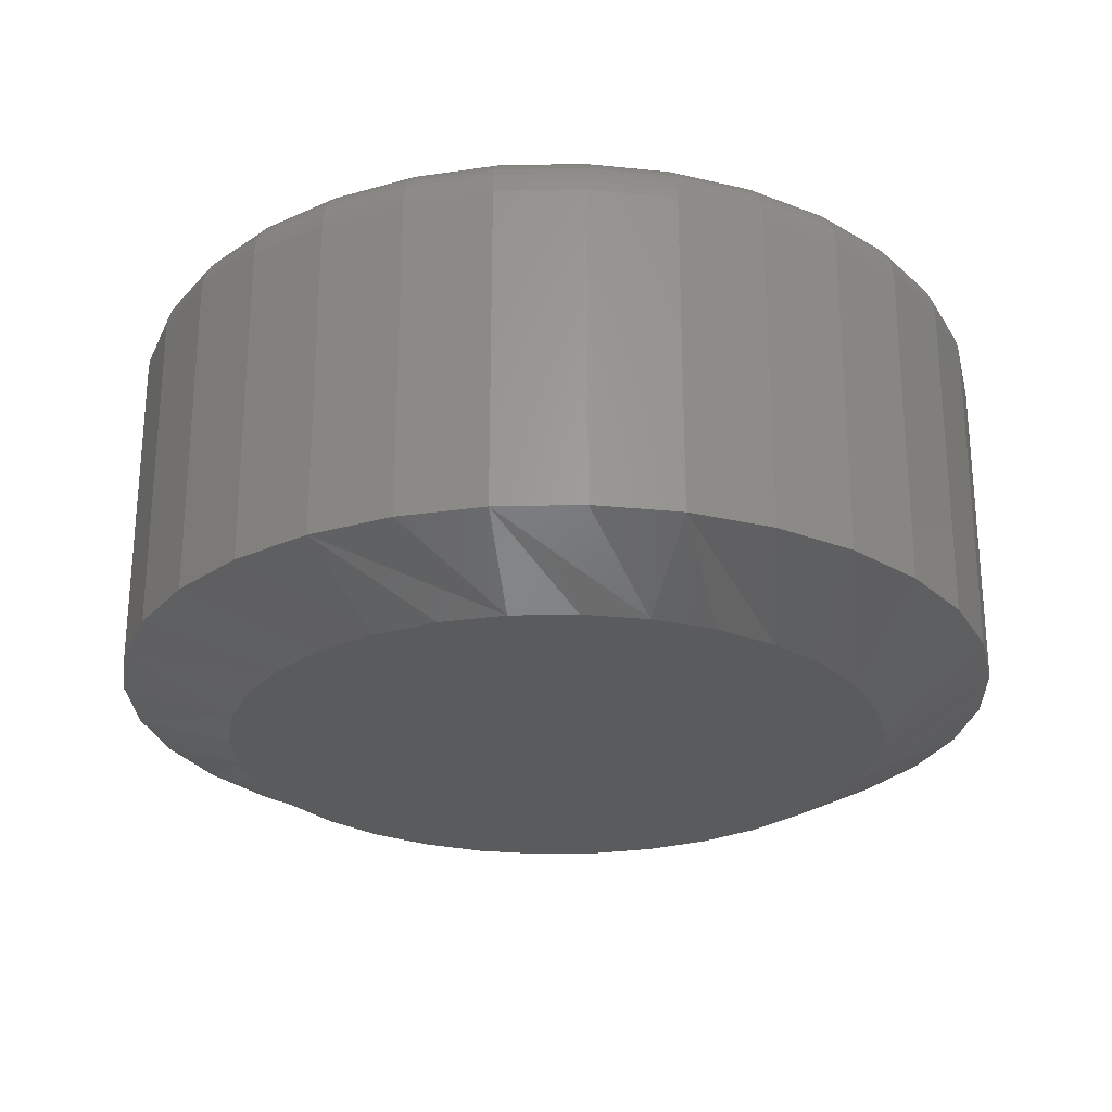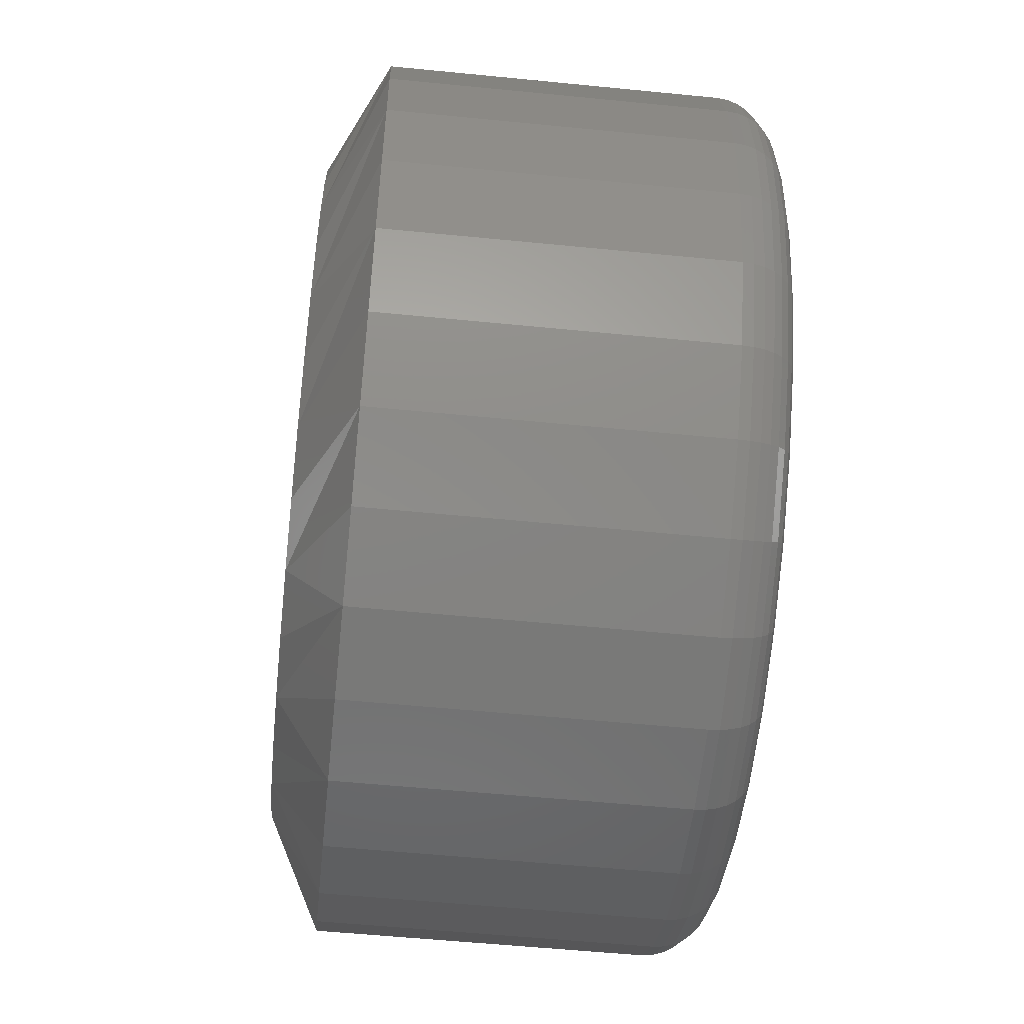
<metadata>
{"format":"stl","ext":"stl","renderer":"f3d","projection":"perspective","resolution":1024,"background":"white","views":[{"elev":-25.8,"azim":142.6,"up":"+Y"},{"elev":-55.2,"azim":84.0,"up":"+Z"}]}
</metadata>
<code>
# stl→obj: 352 verts, 700 faces
v 0.2526 -0.007812 0.1579
v 0.2526 -0.05469 0.1579
v 0.2514 -0.007812 0.1456
v 0.2514 -0.05469 0.1456
v 0.2478 -0.007812 0.1337
v 0.2478 -0.05469 0.1337
v 0.242 -0.007812 0.1228
v 0.242 -0.05469 0.1228
v 0.2341 -0.007812 0.1132
v 0.2341 -0.05469 0.1132
v 0.2246 -0.007812 0.1054
v 0.2246 -0.05469 0.1054
v 0.2136 -0.007812 0.09954
v 0.2136 -0.05469 0.09954
v 0.2018 -0.007812 0.09595
v 0.2018 -0.05469 0.09595
v 0.1895 -0.007812 0.09474
v 0.1895 -0.05469 0.09474
v 0.1772 -0.007812 0.09595
v 0.1772 -0.05469 0.09595
v 0.1653 -0.007812 0.09954
v 0.1653 -0.05469 0.09954
v 0.1544 -0.007812 0.1054
v 0.1544 -0.05469 0.1054
v 0.1448 -0.007812 0.1132
v 0.1448 -0.05469 0.1132
v 0.137 -0.007812 0.1228
v 0.137 -0.05469 0.1228
v 0.1311 -0.007812 0.1337
v 0.1311 -0.05469 0.1337
v 0.1275 -0.007812 0.1456
v 0.1275 -0.05469 0.1456
v 0.1263 -0.007812 0.1579
v 0.1263 -0.05469 0.1579
v 0.1275 -0.007812 0.1702
v 0.1275 -0.05469 0.1702
v 0.1311 -0.007812 0.1821
v 0.1311 -0.05469 0.1821
v 0.137 -0.007812 0.193
v 0.137 -0.05469 0.193
v 0.1448 -0.007812 0.2026
v 0.1448 -0.05469 0.2026
v 0.1544 -0.007812 0.2104
v 0.1544 -0.05469 0.2104
v 0.1653 -0.007812 0.2162
v 0.1653 -0.05469 0.2162
v 0.1772 -0.007812 0.2198
v 0.1772 -0.05469 0.2198
v 0.1895 -0.007812 0.2211
v 0.1895 -0.05469 0.2211
v 0.2018 -0.007812 0.2198
v 0.2018 -0.05469 0.2198
v 0.2136 -0.007812 0.2162
v 0.2136 -0.05469 0.2162
v 0.2246 -0.007812 0.2104
v 0.2246 -0.05469 0.2104
v 0.2341 -0.007812 0.2026
v 0.2341 -0.05469 0.2026
v 0.242 -0.007812 0.193
v 0.242 -0.05469 0.193
v 0.2478 -0.007812 0.1821
v 0.2478 -0.05469 0.1821
v 0.2514 -0.007812 0.1702
v 0.2514 -0.05469 0.1702
v 0.1895 -0.0625 0.2054
v 0.1802 -0.0625 0.2045
v 0.1713 -0.0625 0.2018
v 0.1987 -0.0625 0.2045
v 0.2077 -0.0625 0.2018
v 0.1631 -0.0625 0.1974
v 0.2159 -0.0625 0.1974
v 0.1559 -0.0625 0.1915
v 0.2231 -0.0625 0.1915
v 0.15 -0.0625 0.1843
v 0.229 -0.0625 0.1843
v 0.1456 -0.0625 0.1761
v 0.2334 -0.0625 0.1761
v 0.1429 -0.0625 0.1672
v 0.2361 -0.0625 0.1672
v 0.2361 -0.0625 0.1486
v 0.1456 -0.0625 0.1397
v 0.2334 -0.0625 0.1397
v 0.15 -0.0625 0.1315
v 0.229 -0.0625 0.1315
v 0.1559 -0.0625 0.1243
v 0.2231 -0.0625 0.1243
v 0.1631 -0.0625 0.1184
v 0.2159 -0.0625 0.1184
v 0.1713 -0.0625 0.114
v 0.2077 -0.0625 0.114
v 0.1802 -0.0625 0.1113
v 0.1895 -0.0625 0.1104
v 0.1987 -0.0625 0.1113
v 0.237 -0.0625 0.1579
v 0.1419 -0.0625 0.1579
v 0.1429 -0.0625 0.1486
v 0.1895 0 0.2132
v 0.2003 0 0.2122
v 0.1787 0 0.2122
v 0.1683 0 0.209
v 0.2107 0 0.209
v 0.1587 0 0.2039
v 0.2202 0 0.2039
v 0.1503 0 0.197
v 0.2286 0 0.197
v 0.1435 0 0.1886
v 0.2355 0 0.1886
v 0.1383 0 0.1791
v 0.2406 0 0.1791
v 0.2355 0 0.1271
v 0.1435 0 0.1271
v 0.2406 0 0.1367
v 0.1503 0 0.1188
v 0.2286 0 0.1188
v 0.1587 0 0.1119
v 0.2202 0 0.1119
v 0.1683 0 0.1068
v 0.2107 0 0.1068
v 0.1787 0 0.1036
v 0.2003 0 0.1036
v 0.1895 0 0.1025
v 0.1383 0 0.1367
v 0.1352 0 0.1471
v 0.2438 0 0.1471
v 0.1341 0 0.1579
v 0.2448 0 0.1579
v 0.1352 0 0.1687
v 0.2438 0 0.1687
v 0.2525 -0.006288 0.1579
v 0.2513 -0.006288 0.1456
v 0.252 -0.004823 0.1579
v 0.2508 -0.004823 0.1457
v 0.2513 -0.003472 0.1579
v 0.2501 -0.003472 0.1458
v 0.2503 -0.002288 0.1579
v 0.2492 -0.002288 0.146
v 0.2492 -0.001317 0.1579
v 0.248 -0.001317 0.1463
v 0.2478 -0.0005947 0.1579
v 0.2467 -0.0005947 0.1465
v 0.2463 -0.0001501 0.1579
v 0.2453 -0.0001501 0.1468
v 0.1277 -0.006288 0.1456
v 0.1265 -0.006288 0.1579
v 0.1281 -0.004823 0.1457
v 0.1269 -0.004823 0.1579
v 0.1288 -0.003472 0.1458
v 0.1276 -0.003472 0.1579
v 0.1298 -0.002288 0.146
v 0.1286 -0.002288 0.1579
v 0.1309 -0.001317 0.1463
v 0.1298 -0.001317 0.1579
v 0.1323 -0.0005947 0.1465
v 0.1311 -0.0005947 0.1579
v 0.1337 -0.0001501 0.1468
v 0.1326 -0.0001501 0.1579
v 0.1313 -0.006288 0.1338
v 0.1317 -0.004823 0.134
v 0.1323 -0.003472 0.1342
v 0.1332 -0.002288 0.1346
v 0.1343 -0.001317 0.1351
v 0.1356 -0.0005947 0.1356
v 0.1369 -0.0001501 0.1361
v 0.1371 -0.006288 0.1229
v 0.1375 -0.004823 0.1231
v 0.1381 -0.003472 0.1235
v 0.1389 -0.002288 0.1241
v 0.1398 -0.001317 0.1247
v 0.141 -0.0005947 0.1255
v 0.1422 -0.0001501 0.1263
v 0.1449 -0.006288 0.1133
v 0.1452 -0.004823 0.1137
v 0.1457 -0.003472 0.1142
v 0.1464 -0.002288 0.1149
v 0.1473 -0.001317 0.1157
v 0.1482 -0.0005947 0.1166
v 0.1493 -0.0001501 0.1177
v 0.1545 -0.006288 0.1055
v 0.1547 -0.004823 0.1059
v 0.1551 -0.003472 0.1065
v 0.1557 -0.002288 0.1073
v 0.1563 -0.001317 0.1083
v 0.1571 -0.0005947 0.1094
v 0.1579 -0.0001501 0.1106
v 0.1654 -0.006288 0.09968
v 0.1655 -0.004823 0.1001
v 0.1658 -0.003472 0.1008
v 0.1662 -0.002288 0.1017
v 0.1666 -0.001317 0.1028
v 0.1671 -0.0005947 0.104
v 0.1677 -0.0001501 0.1054
v 0.1772 -0.006288 0.0961
v 0.1773 -0.004823 0.09653
v 0.1774 -0.003472 0.09724
v 0.1776 -0.002288 0.09819
v 0.1778 -0.001317 0.09936
v 0.1781 -0.0005947 0.1007
v 0.1784 -0.0001501 0.1021
v 0.1895 -0.006288 0.09489
v 0.1895 -0.004823 0.09533
v 0.1895 -0.003472 0.09605
v 0.1895 -0.002288 0.09703
v 0.1895 -0.001317 0.09821
v 0.1895 -0.0005947 0.09956
v 0.1895 -0.0001501 0.101
v 0.2018 -0.006288 0.0961
v 0.2017 -0.004823 0.09653
v 0.2015 -0.003472 0.09724
v 0.2013 -0.002288 0.09819
v 0.2011 -0.001317 0.09936
v 0.2009 -0.0005947 0.1007
v 0.2006 -0.0001501 0.1021
v 0.2136 -0.006288 0.09968
v 0.2134 -0.004823 0.1001
v 0.2131 -0.003472 0.1008
v 0.2128 -0.002288 0.1017
v 0.2123 -0.001317 0.1028
v 0.2118 -0.0005947 0.104
v 0.2112 -0.0001501 0.1054
v 0.2245 -0.006288 0.1055
v 0.2242 -0.004823 0.1059
v 0.2238 -0.003472 0.1065
v 0.2233 -0.002288 0.1073
v 0.2226 -0.001317 0.1083
v 0.2219 -0.0005947 0.1094
v 0.2211 -0.0001501 0.1106
v 0.234 -0.006288 0.1133
v 0.2337 -0.004823 0.1137
v 0.2332 -0.003472 0.1142
v 0.2325 -0.002288 0.1149
v 0.2317 -0.001317 0.1157
v 0.2307 -0.0005947 0.1166
v 0.2297 -0.0001501 0.1177
v 0.2419 -0.006288 0.1229
v 0.2415 -0.004823 0.1231
v 0.2409 -0.003472 0.1235
v 0.2401 -0.002288 0.1241
v 0.2391 -0.001317 0.1247
v 0.238 -0.0005947 0.1255
v 0.2368 -0.0001501 0.1263
v 0.2477 -0.006288 0.1338
v 0.2473 -0.004823 0.134
v 0.2466 -0.003472 0.1342
v 0.2457 -0.002288 0.1346
v 0.2446 -0.001317 0.1351
v 0.2434 -0.0005947 0.1356
v 0.242 -0.0001501 0.1361
v 0.1277 -0.006288 0.1702
v 0.1281 -0.004823 0.1701
v 0.1288 -0.003472 0.17
v 0.1298 -0.002288 0.1698
v 0.1309 -0.001317 0.1695
v 0.1323 -0.0005947 0.1693
v 0.1337 -0.0001501 0.169
v 0.2513 -0.006288 0.1702
v 0.2508 -0.004823 0.1701
v 0.2501 -0.003472 0.17
v 0.2492 -0.002288 0.1698
v 0.248 -0.001317 0.1695
v 0.2467 -0.0005947 0.1693
v 0.2453 -0.0001501 0.169
v 0.2477 -0.006288 0.182
v 0.2473 -0.004823 0.1818
v 0.2466 -0.003472 0.1816
v 0.2457 -0.002288 0.1812
v 0.2446 -0.001317 0.1807
v 0.2434 -0.0005947 0.1802
v 0.242 -0.0001501 0.1797
v 0.2419 -0.006288 0.1929
v 0.2415 -0.004823 0.1927
v 0.2409 -0.003472 0.1923
v 0.2401 -0.002288 0.1917
v 0.2391 -0.001317 0.1911
v 0.238 -0.0005947 0.1903
v 0.2368 -0.0001501 0.1895
v 0.234 -0.006288 0.2024
v 0.2337 -0.004823 0.2021
v 0.2332 -0.003472 0.2016
v 0.2325 -0.002288 0.2009
v 0.2317 -0.001317 0.2001
v 0.2307 -0.0005947 0.1991
v 0.2297 -0.0001501 0.1981
v 0.2245 -0.006288 0.2103
v 0.2242 -0.004823 0.2099
v 0.2238 -0.003472 0.2093
v 0.2233 -0.002288 0.2085
v 0.2226 -0.001317 0.2075
v 0.2219 -0.0005947 0.2064
v 0.2211 -0.0001501 0.2052
v 0.2136 -0.006288 0.2161
v 0.2134 -0.004823 0.2157
v 0.2131 -0.003472 0.215
v 0.2128 -0.002288 0.2141
v 0.2123 -0.001317 0.213
v 0.2118 -0.0005947 0.2118
v 0.2112 -0.0001501 0.2104
v 0.2018 -0.006288 0.2197
v 0.2017 -0.004823 0.2193
v 0.2015 -0.003472 0.2185
v 0.2013 -0.002288 0.2176
v 0.2011 -0.001317 0.2164
v 0.2009 -0.0005947 0.2151
v 0.2006 -0.0001501 0.2137
v 0.1895 -0.006288 0.2209
v 0.1895 -0.004823 0.2205
v 0.1895 -0.003472 0.2197
v 0.1895 -0.002288 0.2188
v 0.1895 -0.001317 0.2176
v 0.1895 -0.0005947 0.2162
v 0.1895 -0.0001501 0.2148
v 0.1772 -0.006288 0.2197
v 0.1773 -0.004823 0.2193
v 0.1774 -0.003472 0.2185
v 0.1776 -0.002288 0.2176
v 0.1778 -0.001317 0.2164
v 0.1781 -0.0005947 0.2151
v 0.1784 -0.0001501 0.2137
v 0.1654 -0.006288 0.2161
v 0.1655 -0.004823 0.2157
v 0.1658 -0.003472 0.215
v 0.1662 -0.002288 0.2141
v 0.1666 -0.001317 0.213
v 0.1671 -0.0005947 0.2118
v 0.1677 -0.0001501 0.2104
v 0.1545 -0.006288 0.2103
v 0.1547 -0.004823 0.2099
v 0.1551 -0.003472 0.2093
v 0.1557 -0.002288 0.2085
v 0.1563 -0.001317 0.2075
v 0.1571 -0.0005947 0.2064
v 0.1579 -0.0001501 0.2052
v 0.1449 -0.006288 0.2024
v 0.1452 -0.004823 0.2021
v 0.1457 -0.003472 0.2016
v 0.1464 -0.002288 0.2009
v 0.1473 -0.001317 0.2001
v 0.1482 -0.0005947 0.1991
v 0.1493 -0.0001501 0.1981
v 0.1371 -0.006288 0.1929
v 0.1375 -0.004823 0.1927
v 0.1381 -0.003472 0.1923
v 0.1389 -0.002288 0.1917
v 0.1398 -0.001317 0.1911
v 0.141 -0.0005947 0.1903
v 0.1422 -0.0001501 0.1895
v 0.1313 -0.006288 0.182
v 0.1317 -0.004823 0.1818
v 0.1323 -0.003472 0.1816
v 0.1332 -0.002288 0.1812
v 0.1343 -0.001317 0.1807
v 0.1356 -0.0005947 0.1802
v 0.1369 -0.0001501 0.1797
f 1 2 3
f 3 2 4
f 3 4 5
f 5 4 6
f 5 6 7
f 7 6 8
f 7 8 9
f 9 8 10
f 9 10 11
f 11 10 12
f 11 12 13
f 13 12 14
f 13 14 15
f 15 14 16
f 15 16 17
f 17 16 18
f 17 18 19
f 19 18 20
f 19 20 21
f 21 20 22
f 21 22 23
f 23 22 24
f 23 24 25
f 25 24 26
f 25 26 27
f 27 26 28
f 27 28 29
f 29 28 30
f 29 30 31
f 31 30 32
f 31 32 33
f 33 32 34
f 33 34 35
f 35 34 36
f 35 36 37
f 37 36 38
f 37 38 39
f 39 38 40
f 39 40 41
f 41 40 42
f 41 42 43
f 43 42 44
f 43 44 45
f 45 44 46
f 45 46 47
f 47 46 48
f 47 48 49
f 49 48 50
f 49 50 51
f 51 50 52
f 51 52 53
f 53 52 54
f 53 54 55
f 55 54 56
f 55 56 57
f 57 56 58
f 57 58 59
f 59 58 60
f 59 60 61
f 61 60 62
f 61 62 63
f 63 62 64
f 63 64 1
f 1 64 2
f 65 66 67
f 68 65 67
f 68 67 69
f 69 67 70
f 69 70 71
f 71 70 72
f 71 72 73
f 73 72 74
f 73 74 75
f 75 74 76
f 75 76 77
f 77 76 78
f 77 78 79
f 80 81 82
f 82 81 83
f 82 83 84
f 84 83 85
f 84 85 86
f 86 85 87
f 86 87 88
f 88 87 89
f 88 89 90
f 90 89 91
f 90 91 92
f 90 92 93
f 79 78 94
f 94 78 95
f 94 95 80
f 80 95 96
f 80 96 81
f 82 6 4
f 81 96 30
f 81 30 28
f 81 28 26
f 83 81 26
f 85 83 26
f 85 26 24
f 85 24 22
f 87 85 22
f 89 87 22
f 89 22 20
f 89 20 18
f 91 89 18
f 92 91 18
f 92 18 16
f 92 16 14
f 93 92 14
f 90 93 14
f 90 14 12
f 90 12 10
f 88 90 10
f 86 88 10
f 86 10 8
f 86 8 6
f 84 86 6
f 82 84 6
f 95 34 32
f 95 32 30
f 95 30 96
f 2 94 80
f 2 80 82
f 2 82 4
f 76 38 36
f 77 79 62
f 77 62 60
f 77 60 58
f 75 77 58
f 73 75 58
f 73 58 56
f 73 56 54
f 71 73 54
f 69 71 54
f 69 54 52
f 69 52 50
f 68 69 50
f 65 68 50
f 65 50 48
f 65 48 46
f 66 65 46
f 67 66 46
f 67 46 44
f 67 44 42
f 70 67 42
f 72 70 42
f 72 42 40
f 72 40 38
f 74 72 38
f 76 74 38
f 94 2 64
f 94 64 62
f 94 62 79
f 34 95 78
f 34 78 76
f 34 76 36
f 97 98 99
f 100 99 98
f 101 100 98
f 102 100 101
f 103 102 101
f 104 102 103
f 105 104 103
f 106 104 105
f 107 106 105
f 108 106 107
f 109 108 107
f 110 111 112
f 113 111 110
f 114 113 110
f 115 113 114
f 116 115 114
f 117 115 116
f 118 117 116
f 119 117 118
f 120 119 118
f 121 119 120
f 111 122 112
f 112 122 123
f 112 123 124
f 124 123 125
f 124 125 126
f 126 125 127
f 126 127 128
f 128 127 108
f 128 108 109
f 1 3 129
f 129 3 130
f 129 130 131
f 131 130 132
f 131 132 133
f 133 132 134
f 133 134 135
f 135 134 136
f 135 136 137
f 137 136 138
f 137 138 139
f 139 138 140
f 139 140 141
f 141 140 142
f 141 142 126
f 126 142 124
f 31 33 143
f 143 33 144
f 143 144 145
f 145 144 146
f 145 146 147
f 147 146 148
f 147 148 149
f 149 148 150
f 149 150 151
f 151 150 152
f 151 152 153
f 153 152 154
f 153 154 155
f 155 154 156
f 155 156 123
f 123 156 125
f 29 31 157
f 157 31 143
f 157 143 158
f 158 143 145
f 158 145 159
f 159 145 147
f 159 147 160
f 160 147 149
f 160 149 161
f 161 149 151
f 161 151 162
f 162 151 153
f 162 153 163
f 163 153 155
f 163 155 122
f 122 155 123
f 27 29 164
f 164 29 157
f 164 157 165
f 165 157 158
f 165 158 166
f 166 158 159
f 166 159 167
f 167 159 160
f 167 160 168
f 168 160 161
f 168 161 169
f 169 161 162
f 169 162 170
f 170 162 163
f 170 163 111
f 111 163 122
f 25 27 171
f 171 27 164
f 171 164 172
f 172 164 165
f 172 165 173
f 173 165 166
f 173 166 174
f 174 166 167
f 174 167 175
f 175 167 168
f 175 168 176
f 176 168 169
f 176 169 177
f 177 169 170
f 177 170 113
f 113 170 111
f 23 25 178
f 178 25 171
f 178 171 179
f 179 171 172
f 179 172 180
f 180 172 173
f 180 173 181
f 181 173 174
f 181 174 182
f 182 174 175
f 182 175 183
f 183 175 176
f 183 176 184
f 184 176 177
f 184 177 115
f 115 177 113
f 21 23 185
f 185 23 178
f 185 178 186
f 186 178 179
f 186 179 187
f 187 179 180
f 187 180 188
f 188 180 181
f 188 181 189
f 189 181 182
f 189 182 190
f 190 182 183
f 190 183 191
f 191 183 184
f 191 184 117
f 117 184 115
f 19 21 192
f 192 21 185
f 192 185 193
f 193 185 186
f 193 186 194
f 194 186 187
f 194 187 195
f 195 187 188
f 195 188 196
f 196 188 189
f 196 189 197
f 197 189 190
f 197 190 198
f 198 190 191
f 198 191 119
f 119 191 117
f 17 19 199
f 199 19 192
f 199 192 200
f 200 192 193
f 200 193 201
f 201 193 194
f 201 194 202
f 202 194 195
f 202 195 203
f 203 195 196
f 203 196 204
f 204 196 197
f 204 197 205
f 205 197 198
f 205 198 121
f 121 198 119
f 15 17 206
f 206 17 199
f 206 199 207
f 207 199 200
f 207 200 208
f 208 200 201
f 208 201 209
f 209 201 202
f 209 202 210
f 210 202 203
f 210 203 211
f 211 203 204
f 211 204 212
f 212 204 205
f 212 205 120
f 120 205 121
f 13 15 213
f 213 15 206
f 213 206 214
f 214 206 207
f 214 207 215
f 215 207 208
f 215 208 216
f 216 208 209
f 216 209 217
f 217 209 210
f 217 210 218
f 218 210 211
f 218 211 219
f 219 211 212
f 219 212 118
f 118 212 120
f 11 13 220
f 220 13 213
f 220 213 221
f 221 213 214
f 221 214 222
f 222 214 215
f 222 215 223
f 223 215 216
f 223 216 224
f 224 216 217
f 224 217 225
f 225 217 218
f 225 218 226
f 226 218 219
f 226 219 116
f 116 219 118
f 9 11 227
f 227 11 220
f 227 220 228
f 228 220 221
f 228 221 229
f 229 221 222
f 229 222 230
f 230 222 223
f 230 223 231
f 231 223 224
f 231 224 232
f 232 224 225
f 232 225 233
f 233 225 226
f 233 226 114
f 114 226 116
f 7 9 234
f 234 9 227
f 234 227 235
f 235 227 228
f 235 228 236
f 236 228 229
f 236 229 237
f 237 229 230
f 237 230 238
f 238 230 231
f 238 231 239
f 239 231 232
f 239 232 240
f 240 232 233
f 240 233 110
f 110 233 114
f 5 7 241
f 241 7 234
f 241 234 242
f 242 234 235
f 242 235 243
f 243 235 236
f 243 236 244
f 244 236 237
f 244 237 245
f 245 237 238
f 245 238 246
f 246 238 239
f 246 239 247
f 247 239 240
f 247 240 112
f 112 240 110
f 3 5 130
f 130 5 241
f 130 241 132
f 132 241 242
f 132 242 134
f 134 242 243
f 134 243 136
f 136 243 244
f 136 244 138
f 138 244 245
f 138 245 140
f 140 245 246
f 140 246 142
f 142 246 247
f 142 247 124
f 124 247 112
f 33 35 144
f 144 35 248
f 144 248 146
f 146 248 249
f 146 249 148
f 148 249 250
f 148 250 150
f 150 250 251
f 150 251 152
f 152 251 252
f 152 252 154
f 154 252 253
f 154 253 156
f 156 253 254
f 156 254 125
f 125 254 127
f 63 1 255
f 255 1 129
f 255 129 256
f 256 129 131
f 256 131 257
f 257 131 133
f 257 133 258
f 258 133 135
f 258 135 259
f 259 135 137
f 259 137 260
f 260 137 139
f 260 139 261
f 261 139 141
f 261 141 128
f 128 141 126
f 61 63 262
f 262 63 255
f 262 255 263
f 263 255 256
f 263 256 264
f 264 256 257
f 264 257 265
f 265 257 258
f 265 258 266
f 266 258 259
f 266 259 267
f 267 259 260
f 267 260 268
f 268 260 261
f 268 261 109
f 109 261 128
f 59 61 269
f 269 61 262
f 269 262 270
f 270 262 263
f 270 263 271
f 271 263 264
f 271 264 272
f 272 264 265
f 272 265 273
f 273 265 266
f 273 266 274
f 274 266 267
f 274 267 275
f 275 267 268
f 275 268 107
f 107 268 109
f 57 59 276
f 276 59 269
f 276 269 277
f 277 269 270
f 277 270 278
f 278 270 271
f 278 271 279
f 279 271 272
f 279 272 280
f 280 272 273
f 280 273 281
f 281 273 274
f 281 274 282
f 282 274 275
f 282 275 105
f 105 275 107
f 55 57 283
f 283 57 276
f 283 276 284
f 284 276 277
f 284 277 285
f 285 277 278
f 285 278 286
f 286 278 279
f 286 279 287
f 287 279 280
f 287 280 288
f 288 280 281
f 288 281 289
f 289 281 282
f 289 282 103
f 103 282 105
f 53 55 290
f 290 55 283
f 290 283 291
f 291 283 284
f 291 284 292
f 292 284 285
f 292 285 293
f 293 285 286
f 293 286 294
f 294 286 287
f 294 287 295
f 295 287 288
f 295 288 296
f 296 288 289
f 296 289 101
f 101 289 103
f 51 53 297
f 297 53 290
f 297 290 298
f 298 290 291
f 298 291 299
f 299 291 292
f 299 292 300
f 300 292 293
f 300 293 301
f 301 293 294
f 301 294 302
f 302 294 295
f 302 295 303
f 303 295 296
f 303 296 98
f 98 296 101
f 49 51 304
f 304 51 297
f 304 297 305
f 305 297 298
f 305 298 306
f 306 298 299
f 306 299 307
f 307 299 300
f 307 300 308
f 308 300 301
f 308 301 309
f 309 301 302
f 309 302 310
f 310 302 303
f 310 303 97
f 97 303 98
f 47 49 311
f 311 49 304
f 311 304 312
f 312 304 305
f 312 305 313
f 313 305 306
f 313 306 314
f 314 306 307
f 314 307 315
f 315 307 308
f 315 308 316
f 316 308 309
f 316 309 317
f 317 309 310
f 317 310 99
f 99 310 97
f 45 47 318
f 318 47 311
f 318 311 319
f 319 311 312
f 319 312 320
f 320 312 313
f 320 313 321
f 321 313 314
f 321 314 322
f 322 314 315
f 322 315 323
f 323 315 316
f 323 316 324
f 324 316 317
f 324 317 100
f 100 317 99
f 43 45 325
f 325 45 318
f 325 318 326
f 326 318 319
f 326 319 327
f 327 319 320
f 327 320 328
f 328 320 321
f 328 321 329
f 329 321 322
f 329 322 330
f 330 322 323
f 330 323 331
f 331 323 324
f 331 324 102
f 102 324 100
f 41 43 332
f 332 43 325
f 332 325 333
f 333 325 326
f 333 326 334
f 334 326 327
f 334 327 335
f 335 327 328
f 335 328 336
f 336 328 329
f 336 329 337
f 337 329 330
f 337 330 338
f 338 330 331
f 338 331 104
f 104 331 102
f 39 41 339
f 339 41 332
f 339 332 340
f 340 332 333
f 340 333 341
f 341 333 334
f 341 334 342
f 342 334 335
f 342 335 343
f 343 335 336
f 343 336 344
f 344 336 337
f 344 337 345
f 345 337 338
f 345 338 106
f 106 338 104
f 37 39 346
f 346 39 339
f 346 339 347
f 347 339 340
f 347 340 348
f 348 340 341
f 348 341 349
f 349 341 342
f 349 342 350
f 350 342 343
f 350 343 351
f 351 343 344
f 351 344 352
f 352 344 345
f 352 345 108
f 108 345 106
f 35 37 248
f 248 37 346
f 248 346 249
f 249 346 347
f 249 347 250
f 250 347 348
f 250 348 251
f 251 348 349
f 251 349 252
f 252 349 350
f 252 350 253
f 253 350 351
f 253 351 254
f 254 351 352
f 254 352 127
f 127 352 108

</code>
